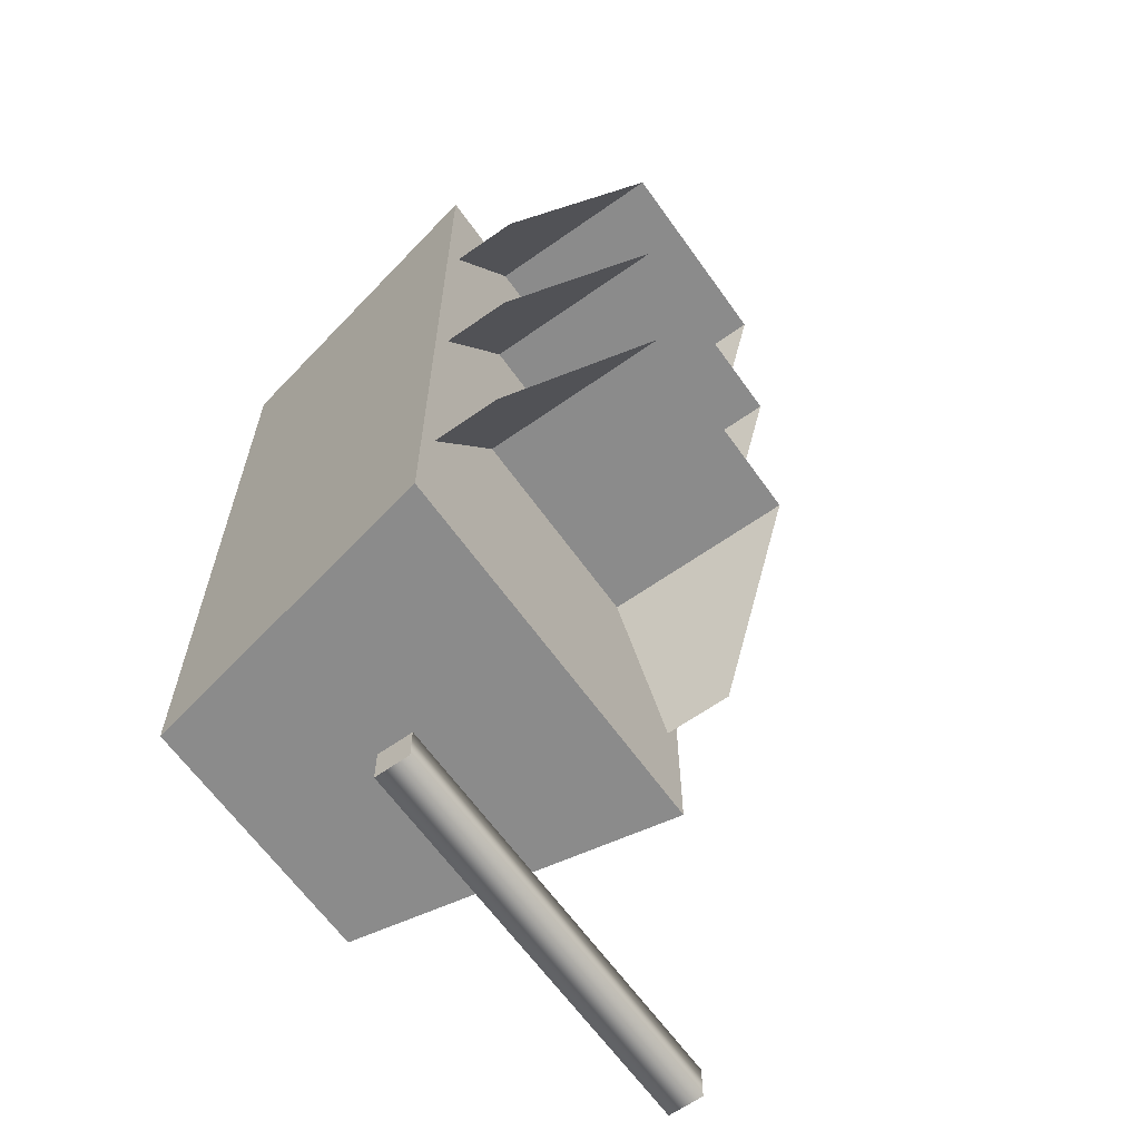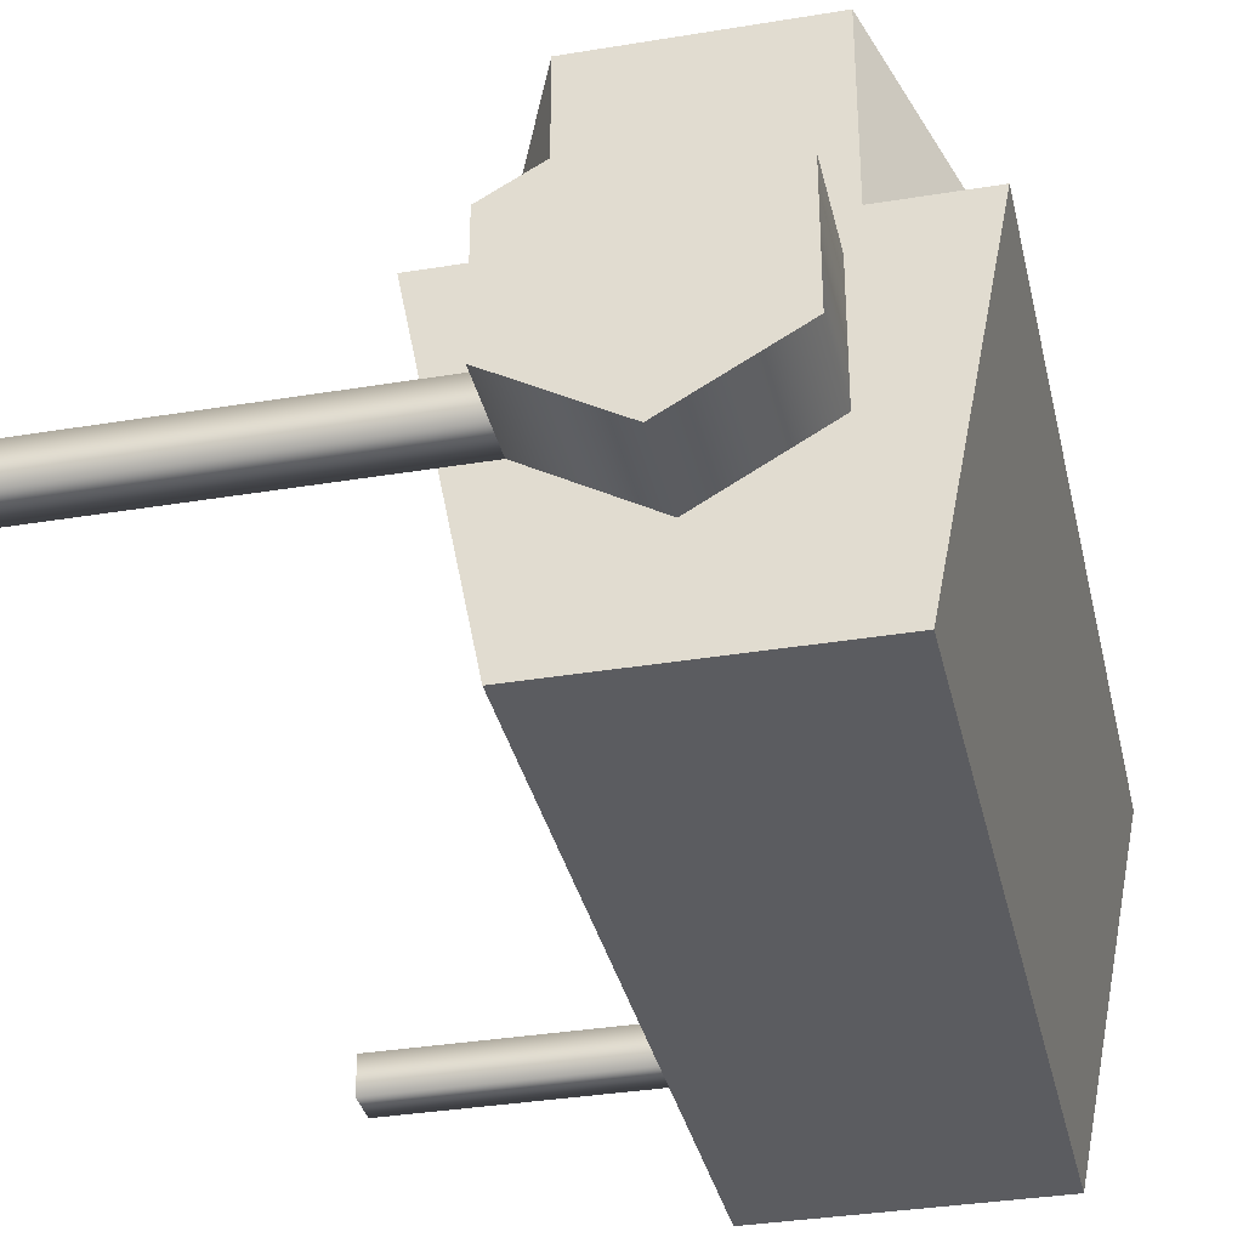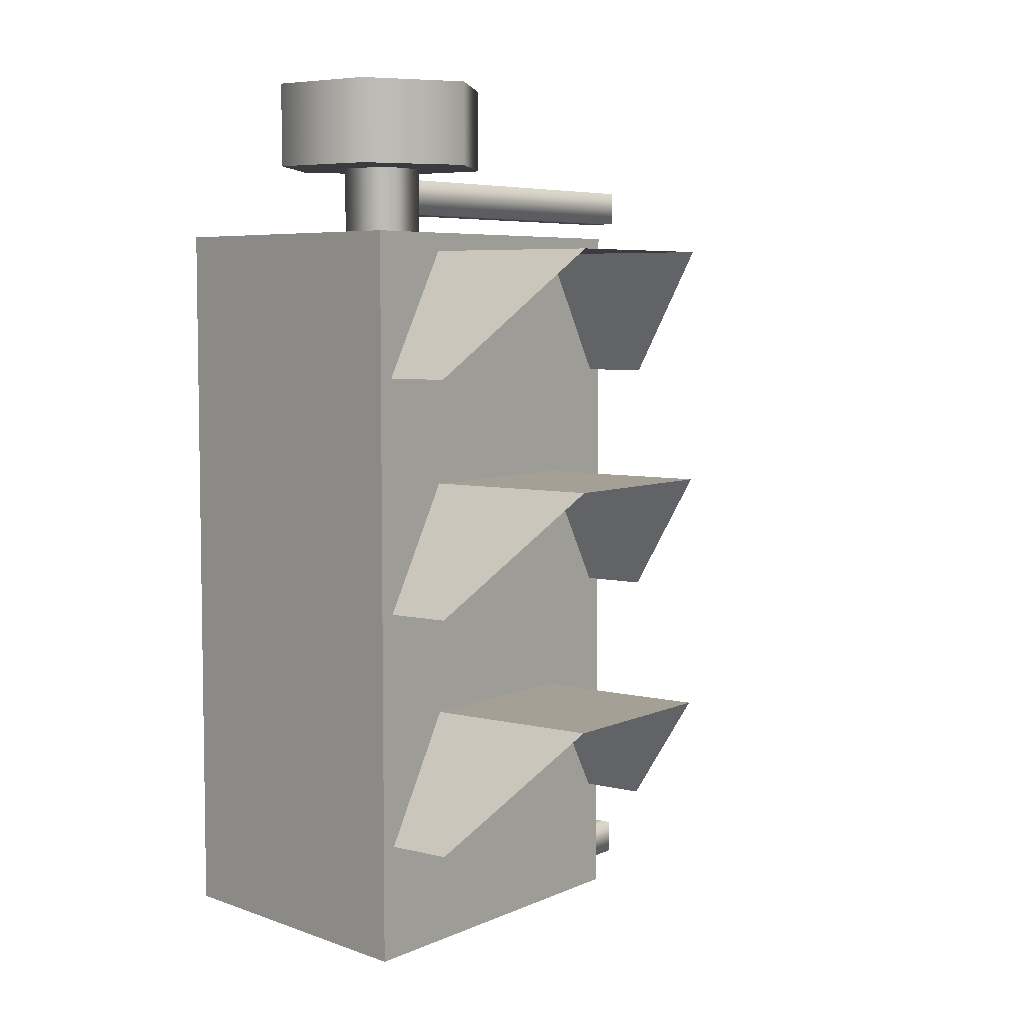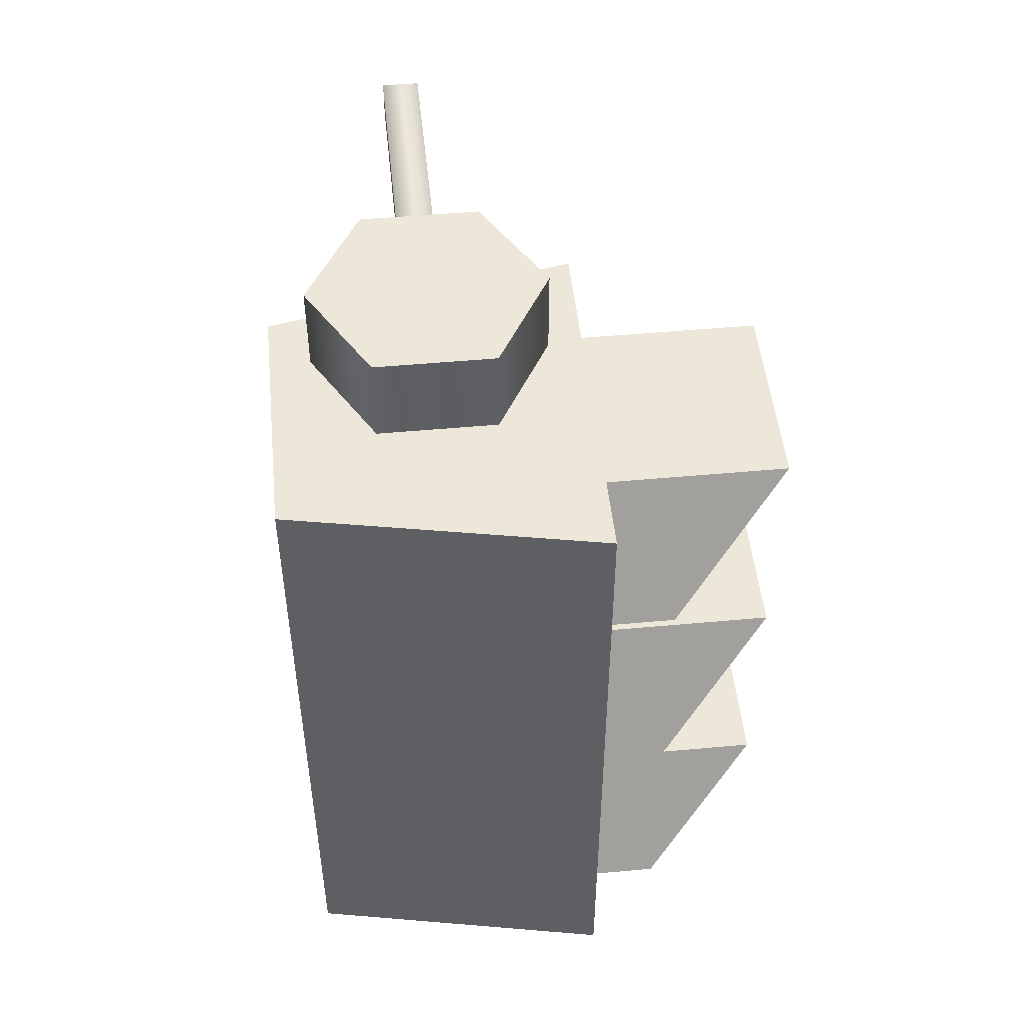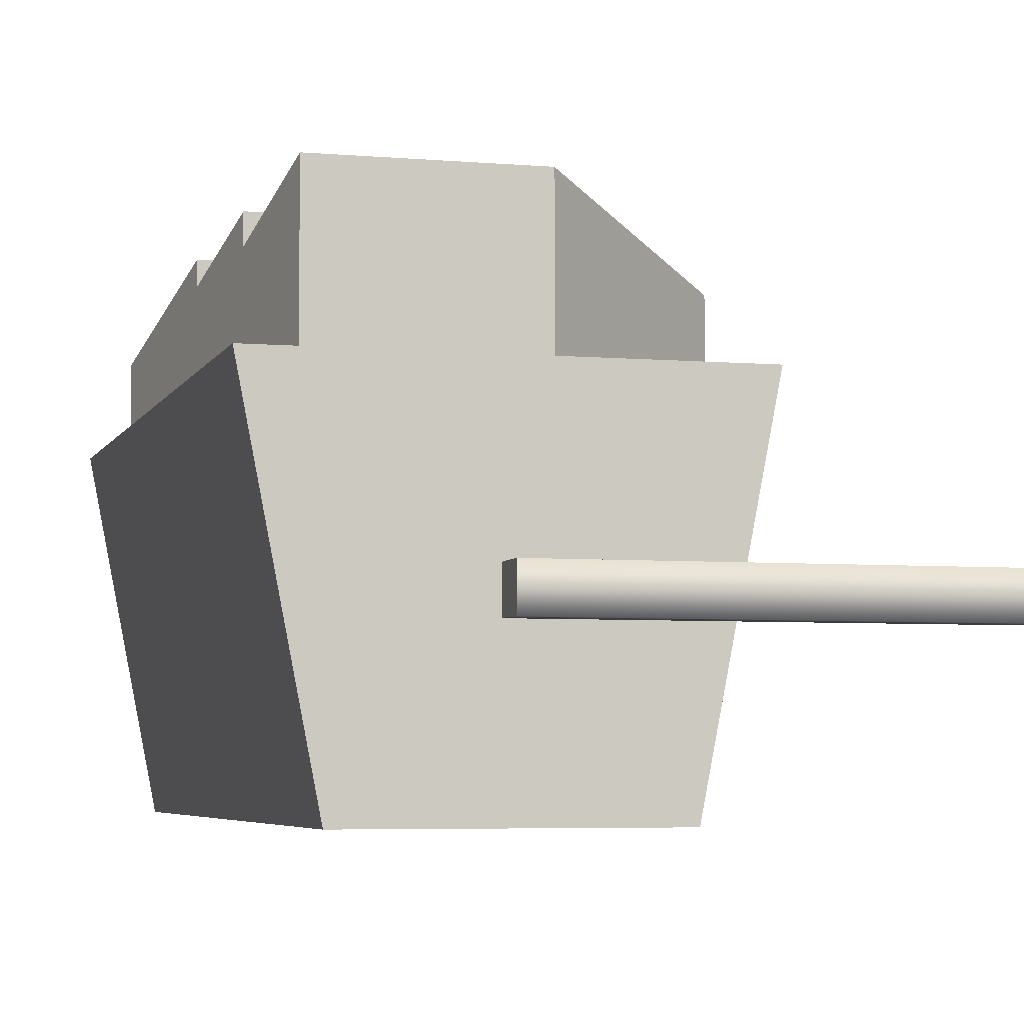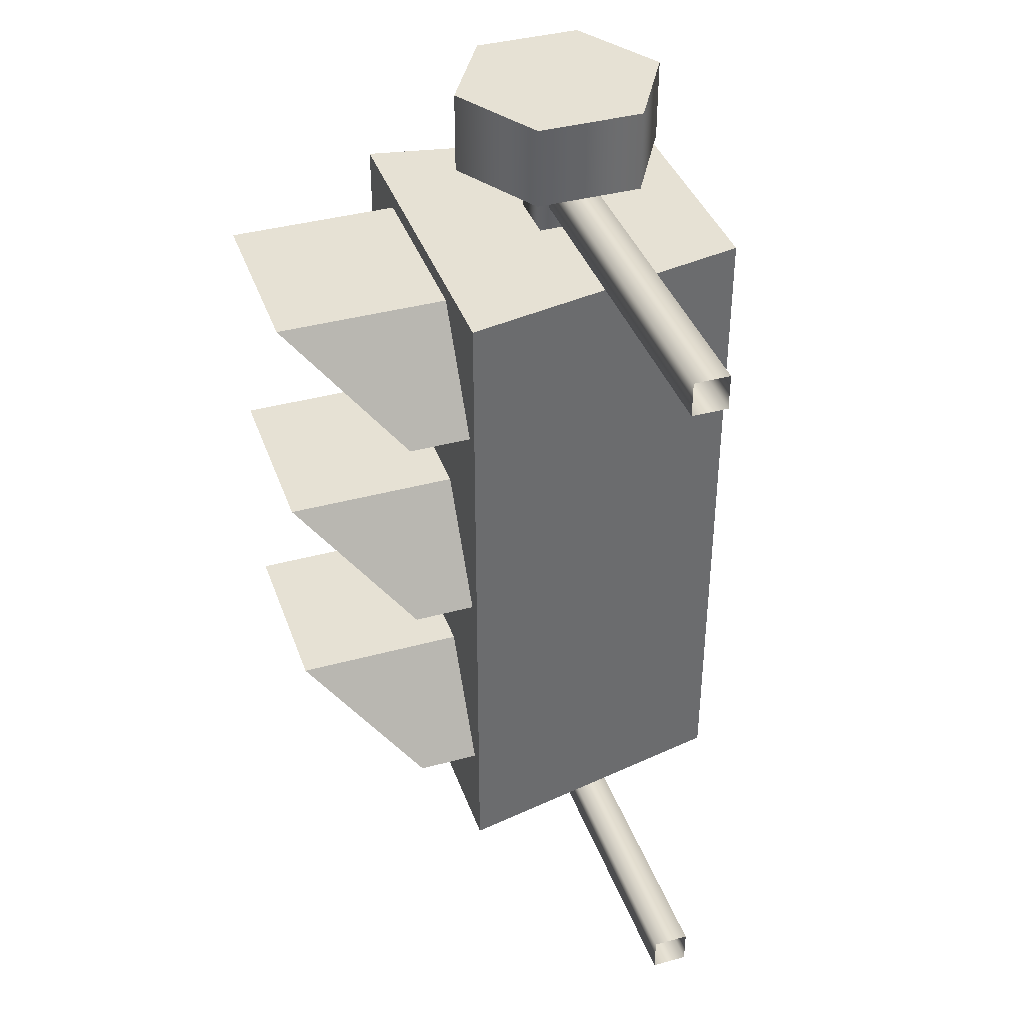
<metadata>
{"format":"obj","ext":"obj","renderer":"f3d","projection":"perspective","resolution":1024,"background":"white","views":[{"elev":-63.8,"azim":-54.6,"up":"+Y"},{"elev":-34.5,"azim":-167.4,"up":"+Z"},{"elev":5.8,"azim":-53.4,"up":"+Y"},{"elev":49.7,"azim":-95.8,"up":"+Y"},{"elev":-5.0,"azim":-15.4,"up":"+Z"},{"elev":39.2,"azim":71.2,"up":"+Y"}]}
</metadata>
<code>
v -0.08594 0.6637 -0.03316
v -0.8537 0.6637 -0.03316
v -0.8537 0.6637 0.03316
v -0.08594 0.6637 0.03316
v -0.8537 0.7301 0.03316
v -0.08594 0.7301 0.03316
v -0.8537 0.7301 -0.03316
v -0.08594 0.7301 -0.03316
v -0.8537 0.6637 -0.03316
v -0.08594 0.6637 -0.03316
v -0.08594 -0.7589 -0.03316
v -0.8537 -0.7589 -0.03316
v -0.8537 -0.7589 0.03316
v -0.08594 -0.7589 0.03316
v -0.8537 -0.6926 0.03316
v -0.08594 -0.6926 0.03316
v -0.8537 -0.6926 -0.03316
v -0.08594 -0.6926 -0.03316
v -0.8537 -0.7589 -0.03316
v -0.08594 -0.7589 -0.03316
v -0.8537 -0.7589 0.03316
v -0.8537 -0.7589 -0.03316
v -0.8537 -0.6926 -0.03316
v -0.8537 -0.6926 0.03316
v -0.4999 -0.691 0.2798
v -0.4999 0.6173 0.2798
v -0.6093 0.6173 -0.2784
v -0.6093 -0.691 -0.2784
v -0.4999 0.6173 0.2798
v -1.175 0.6173 0.2798
v -1.066 0.6173 -0.2784
v -0.6093 0.6173 -0.2784
v -1.175 0.6173 0.2798
v -1.175 -0.691 0.2798
v -1.066 -0.691 -0.2784
v -1.066 0.6173 -0.2784
v -1.175 -0.691 0.2798
v -0.4999 -0.691 0.2798
v -0.6093 -0.691 -0.2784
v -1.066 -0.691 -0.2784
v -0.6093 -0.691 -0.2784
v -0.6093 0.6173 -0.2784
v -1.066 0.6173 -0.2784
v -1.066 -0.691 -0.2784
v -1.175 -0.691 0.2798
v -1.175 0.6173 0.2798
v -0.4999 0.6173 0.2798
v -0.4999 -0.691 0.2798
v -0.8879 0.5817 -0.04982
v -0.8879 0.78 -0.04982
v -0.8879 0.78 0.05121
v -0.8879 0.5817 0.05121
v -0.7869 0.78 0.05121
v -0.7869 0.5817 0.05121
v -0.7869 0.78 -0.04982
v -0.7869 0.5817 -0.04982
v -0.8879 0.78 -0.04982
v -0.8879 0.5817 -0.04982
v -1.147 0.3588 0.3959
v -1.147 0.3588 0.2514
v -1.012 0.5844 0.2514
v -1.012 0.5844 0.6014
v -1.012 0.5844 0.6014
v -1.012 0.5844 0.2514
v -0.6624 0.5844 0.2514
v -0.6624 0.5844 0.6014
v -0.6624 0.5844 0.6014
v -0.6624 0.5844 0.2514
v -0.5279 0.3588 0.2514
v -0.5279 0.3588 0.3959
v -1.147 0.3588 0.3959
v -1.012 0.5844 0.6014
v -1.012 0.5844 0.2514
v -1.147 0.3588 0.2514
v -1.012 0.5844 0.6014
v -0.6624 0.5844 0.6014
v -0.6624 0.5844 0.2514
v -1.012 0.5844 0.2514
v -0.6624 0.5844 0.6014
v -0.5279 0.3588 0.3959
v -0.5279 0.3588 0.2514
v -0.6624 0.5844 0.2514
v -1.147 -0.06212 0.3959
v -1.147 -0.06212 0.2514
v -1.012 0.1635 0.2514
v -1.012 0.1635 0.6014
v -1.012 0.1635 0.6014
v -1.012 0.1635 0.2514
v -0.6624 0.1635 0.2514
v -0.6624 0.1635 0.6014
v -0.6624 0.1635 0.6014
v -0.6624 0.1635 0.2514
v -0.5279 -0.06212 0.2514
v -0.5279 -0.06212 0.3959
v -1.147 -0.06212 0.3959
v -1.012 0.1635 0.6014
v -1.012 0.1635 0.2514
v -1.147 -0.06212 0.2514
v -1.012 0.1635 0.6014
v -0.6624 0.1635 0.6014
v -0.6624 0.1635 0.2514
v -1.012 0.1635 0.2514
v -0.6624 0.1635 0.6014
v -0.5279 -0.06212 0.3959
v -0.5279 -0.06212 0.2514
v -0.6624 0.1635 0.2514
v -1.147 -0.4852 0.3959
v -1.147 -0.4852 0.2514
v -1.012 -0.2596 0.2514
v -1.012 -0.2596 0.6014
v -1.012 -0.2596 0.6014
v -1.012 -0.2596 0.2514
v -0.6624 -0.2596 0.2514
v -0.6624 -0.2596 0.6014
v -0.6624 -0.2596 0.6014
v -0.6624 -0.2596 0.2514
v -0.5279 -0.4852 0.2514
v -0.5279 -0.4852 0.3959
v -1.147 -0.4852 0.3959
v -1.012 -0.2596 0.6014
v -1.012 -0.2596 0.2514
v -1.147 -0.4852 0.2514
v -1.012 -0.2596 0.6014
v -0.6624 -0.2596 0.6014
v -0.6624 -0.2596 0.2514
v -1.012 -0.2596 0.2514
v -0.6624 -0.2596 0.6014
v -0.5279 -0.4852 0.3959
v -0.5279 -0.4852 0.2514
v -0.6624 -0.2596 0.2514
v -1.012 0.7497 -0.1002
v -1.012 0.9046 -0.1002
v -1.012 0.9046 0.1016
v -1.012 0.7497 0.1016
v -0.8374 0.9046 0.2024
v -0.8374 0.7497 0.2024
v -0.6627 0.9046 0.1016
v -0.6627 0.7497 0.1016
v -0.6627 0.9046 -0.1002
v -0.6627 0.7497 -0.1002
v -0.8374 0.9046 -0.201
v -0.8374 0.7497 -0.201
v -1.012 0.9046 -0.1002
v -1.012 0.7497 -0.1002
v -0.6627 0.7497 -0.1002
v -0.8374 0.7497 -0.201
v -1.012 0.7497 -0.1002
v -0.6627 0.7497 0.1016
v -1.012 0.7497 0.1016
v -0.8374 0.7497 0.2024
v -1.012 0.9046 -0.1002
v -0.8374 0.9046 -0.201
v -0.6627 0.9046 -0.1002
v -1.012 0.9046 0.1016
v -0.6627 0.9046 0.1016
v -0.8374 0.9046 0.2024
g Streetlight_el2_1164_442
f 1 3 2
f 1 4 3
f 4 5 3
f 4 6 5
f 6 7 5
f 6 8 7
f 8 9 7
f 8 10 9
f 11 13 12
f 11 14 13
f 14 15 13
f 14 16 15
f 16 17 15
f 16 18 17
f 18 19 17
f 18 20 19
f 21 23 22
f 21 24 23
f 25 27 26
f 25 28 27
f 29 31 30
f 29 32 31
f 33 35 34
f 33 36 35
f 37 39 38
f 37 40 39
f 41 43 42
f 41 44 43
f 45 47 46
f 45 48 47
f 49 51 50
f 49 52 51
f 52 53 51
f 52 54 53
f 54 55 53
f 54 56 55
f 56 57 55
f 56 58 57
f 59 61 60
f 59 62 61
f 63 65 64
f 63 66 65
f 67 69 68
f 67 70 69
f 71 73 72
f 71 74 73
f 75 77 76
f 75 78 77
f 79 81 80
f 79 82 81
f 83 85 84
f 83 86 85
f 87 89 88
f 87 90 89
f 91 93 92
f 91 94 93
f 95 97 96
f 95 98 97
f 99 101 100
f 99 102 101
f 103 105 104
f 103 106 105
f 107 109 108
f 107 110 109
f 111 113 112
f 111 114 113
f 115 117 116
f 115 118 117
f 119 121 120
f 119 122 121
f 123 125 124
f 123 126 125
f 127 129 128
f 127 130 129
f 131 133 132
f 131 134 133
f 134 135 133
f 134 136 135
f 136 137 135
f 136 138 137
f 138 139 137
f 138 140 139
f 140 141 139
f 140 142 141
f 142 143 141
f 142 144 143
f 145 147 146
f 147 145 148
f 147 148 149
f 149 148 150
f 151 153 152
f 153 151 154
f 153 154 155
f 155 154 156

</code>
